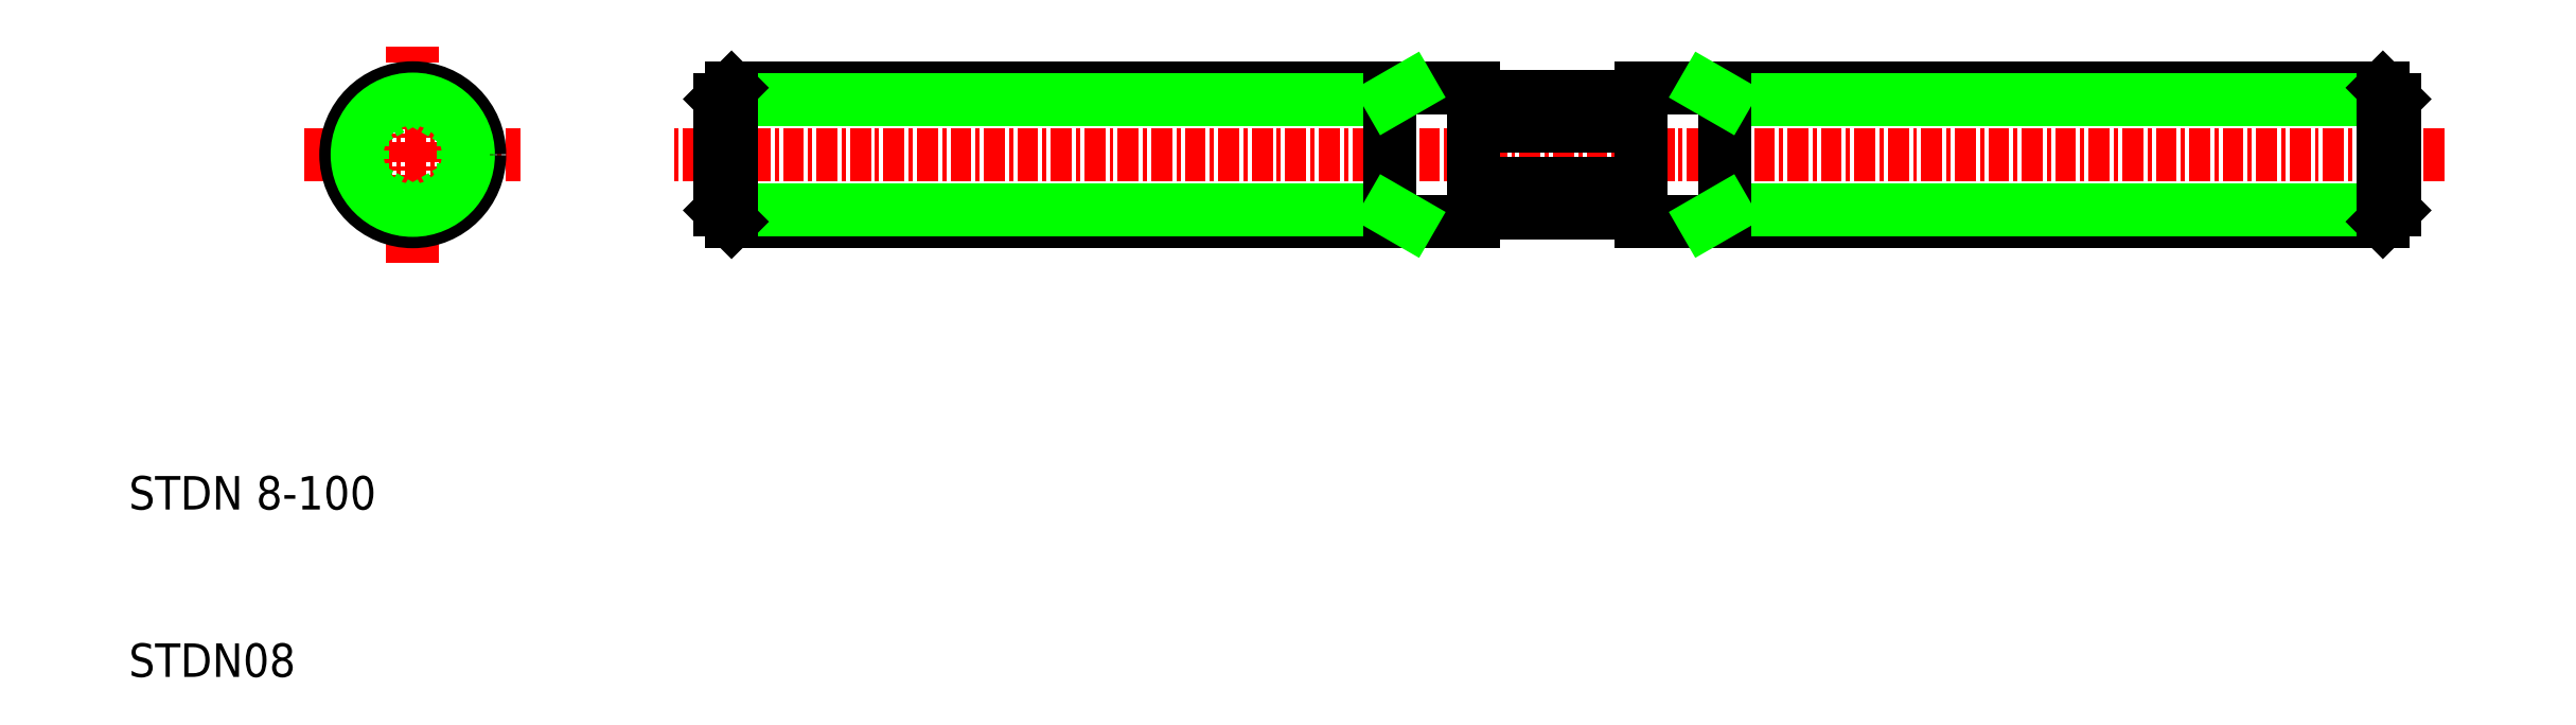
<metadata>
{"format":"dxf","ext":"dxf","renderer":"ezdxf+matplotlib","layout":"modelspace","background":"white","min_lineweight":24,"dpi":150}
</metadata>
<code>
0
SECTION
2
ENTITIES
0
LINE
8
CENTER
10
26.96
20
34.73
30
0
11
26.96
21
47.66
31
0
0
TEXT
8
0
10
10
20
20
30
0
40
2
1
STDN 8-100
0
TEXT
8
0
10
10
20
10
30
0
40
2
1
STDN08
0
LINE
8
CENTER
10
20.5
20
41.2
30
0
11
33.43
21
41.2
31
0
0
CIRCLE
8
0
10
26.96
20
41.2
30
0
40
4
0
LINE
8
0
10
23.96
20
42.93
30
0
11
23.96
21
39.46
31
0
0
LINE
8
0
10
29.96
20
42.93
30
0
11
29.96
21
39.46
31
0
0
LINE
8
0
10
26.96
20
37.73
30
0
11
29.96
21
39.46
31
0
0
LINE
8
0
10
26.96
20
37.73
30
0
11
23.96
21
39.46
31
0
0
LINE
8
0
10
26.96
20
44.66
30
0
11
29.96
21
42.93
31
0
0
LINE
8
0
10
26.96
20
44.66
30
0
11
23.96
21
42.93
31
0
0
LINE
8
CENTER
10
148.3
20
41.2
30
0
11
42.33
21
41.2
31
0
0
LINE
8
0
10
90.33
20
37.2
30
0
11
46.01
21
37.2
31
0
0
LINE
8
0
10
90.33
20
45.2
30
0
11
46.01
21
45.2
31
0
0
LINE
8
0
10
85.33
20
44.52
30
0
11
45.33
21
44.52
31
0
0
LINE
8
0
10
85.33
20
37.87
30
0
11
45.33
21
37.87
31
0
0
LINE
8
0
10
46.01
20
45.2
30
0
11
46.01
21
37.2
31
0
0
LINE
8
0
10
45.33
20
44.52
30
0
11
45.33
21
37.87
31
0
0
LINE
8
0
10
46.01
20
37.2
30
0
11
45.33
21
37.87
31
0
0
LINE
8
0
10
46.01
20
45.2
30
0
11
45.33
21
44.52
31
0
0
LINE
8
0
10
85.33
20
45.2
30
0
11
85.33
21
37.2
31
0
0
LINE
8
0
10
100.3
20
39.46
30
0
11
90.33
21
39.46
31
0
0
LINE
8
0
10
100.3
20
44.66
30
0
11
90.33
21
44.66
31
0
0
LINE
8
0
10
100.3
20
42.93
30
0
11
90.33
21
42.93
31
0
0
LINE
8
0
10
100.3
20
37.73
30
0
11
90.33
21
37.73
31
0
0
LINE
8
0
10
90.33
20
37.2
30
0
11
90.33
21
45.2
31
0
0
LINE
8
0
10
90.33
20
37.73
30
0
11
90.33
21
37.2
31
0
0
LINE
8
0
10
90.33
20
45.2
30
0
11
90.33
21
44.66
31
0
0
LINE
8
0
10
100.3
20
37.2
30
0
11
100.3
21
45.2
31
0
0
LINE
8
0
10
100.3
20
37.73
30
0
11
100.3
21
37.2
31
0
0
LINE
8
0
10
100.3
20
45.2
30
0
11
100.3
21
44.66
31
0
0
LINE
8
0
10
85.33
20
44.52
30
0
11
86.5
21
45.2
31
0
0
LINE
8
0
10
85.33
20
37.87
30
0
11
86.5
21
37.2
31
0
0
LINE
8
0
10
100.3
20
45.2
30
0
11
144.7
21
45.2
31
0
0
LINE
8
0
10
100.3
20
37.2
30
0
11
144.7
21
37.2
31
0
0
LINE
8
0
10
105.3
20
37.87
30
0
11
145.3
21
37.87
31
0
0
LINE
8
0
10
105.3
20
44.52
30
0
11
145.3
21
44.52
31
0
0
LINE
8
0
10
144.7
20
45.2
30
0
11
144.7
21
37.2
31
0
0
LINE
8
0
10
145.3
20
44.52
30
0
11
145.3
21
37.87
31
0
0
LINE
8
0
10
144.7
20
37.2
30
0
11
145.3
21
37.87
31
0
0
LINE
8
0
10
144.7
20
45.2
30
0
11
145.3
21
44.52
31
0
0
LINE
8
0
10
105.3
20
45.2
30
0
11
105.3
21
37.2
31
0
0
LINE
8
0
10
105.3
20
37.87
30
0
11
104.2
21
37.2
31
0
0
LINE
8
0
10
105.3
20
44.52
30
0
11
104.2
21
45.2
31
0
0
CIRCLE
8
0
10
26.96
20
41.2
30
0
40
3.324
0
ENDSEC
0
EOF

</code>
